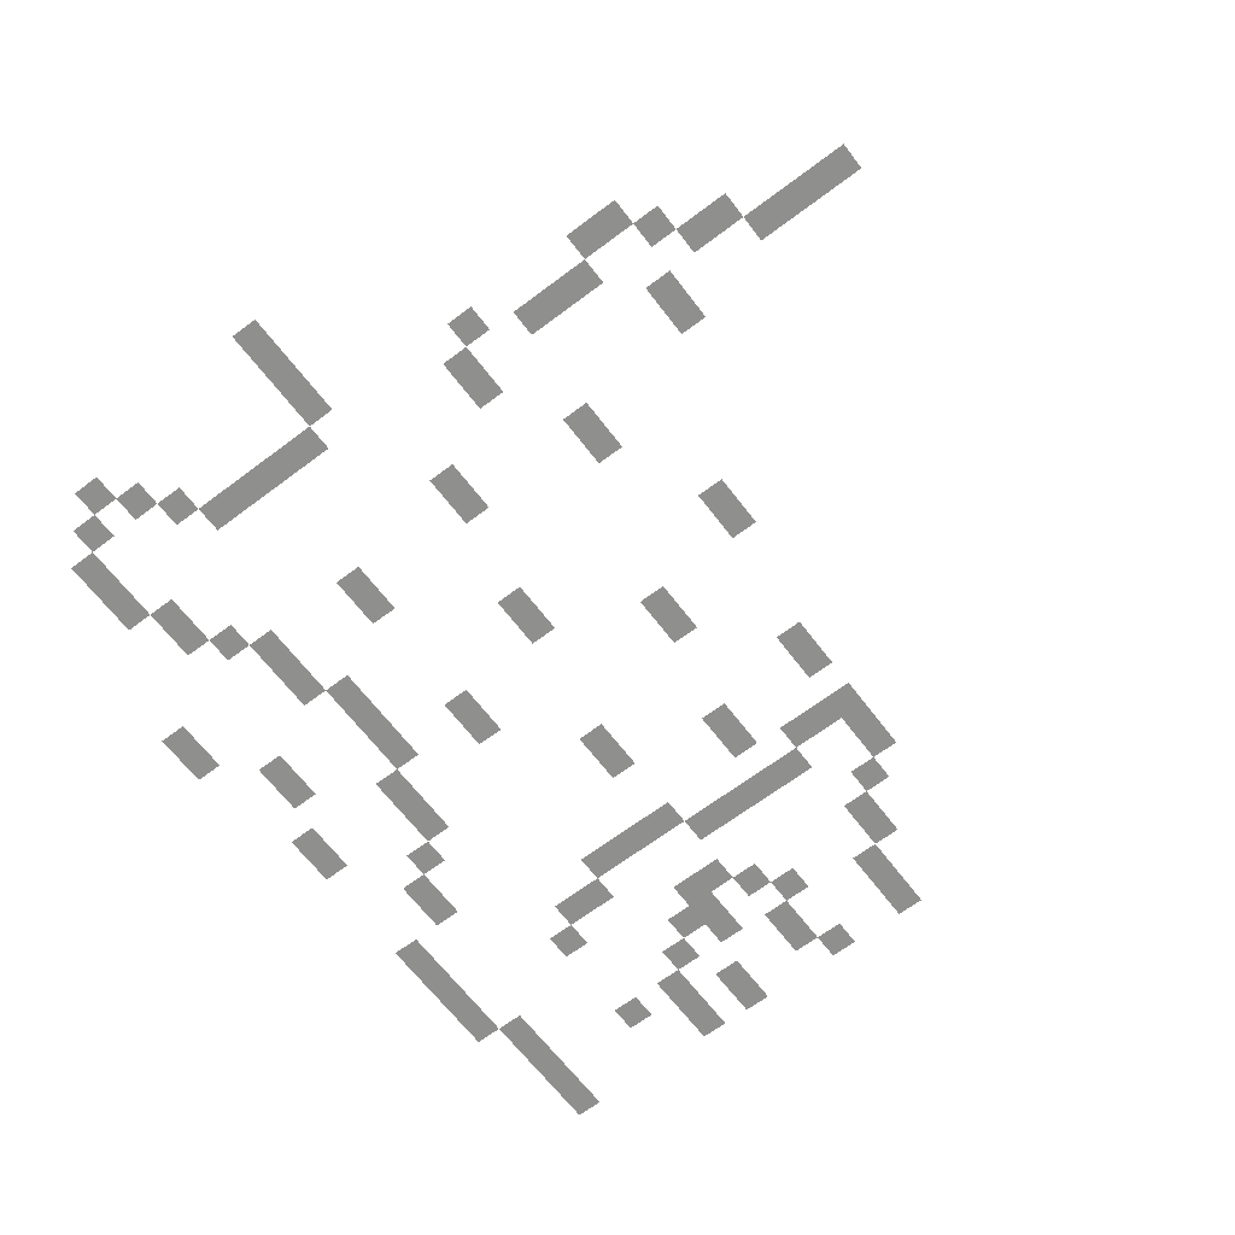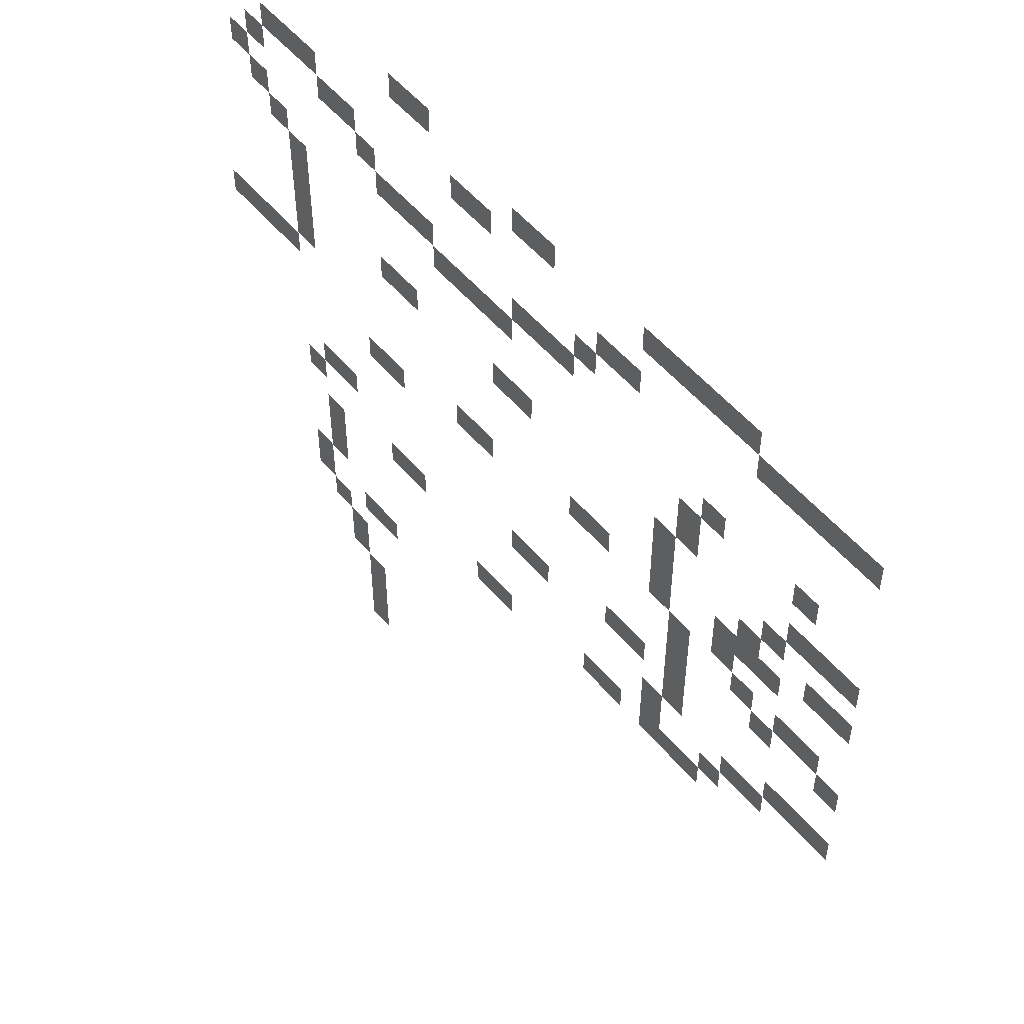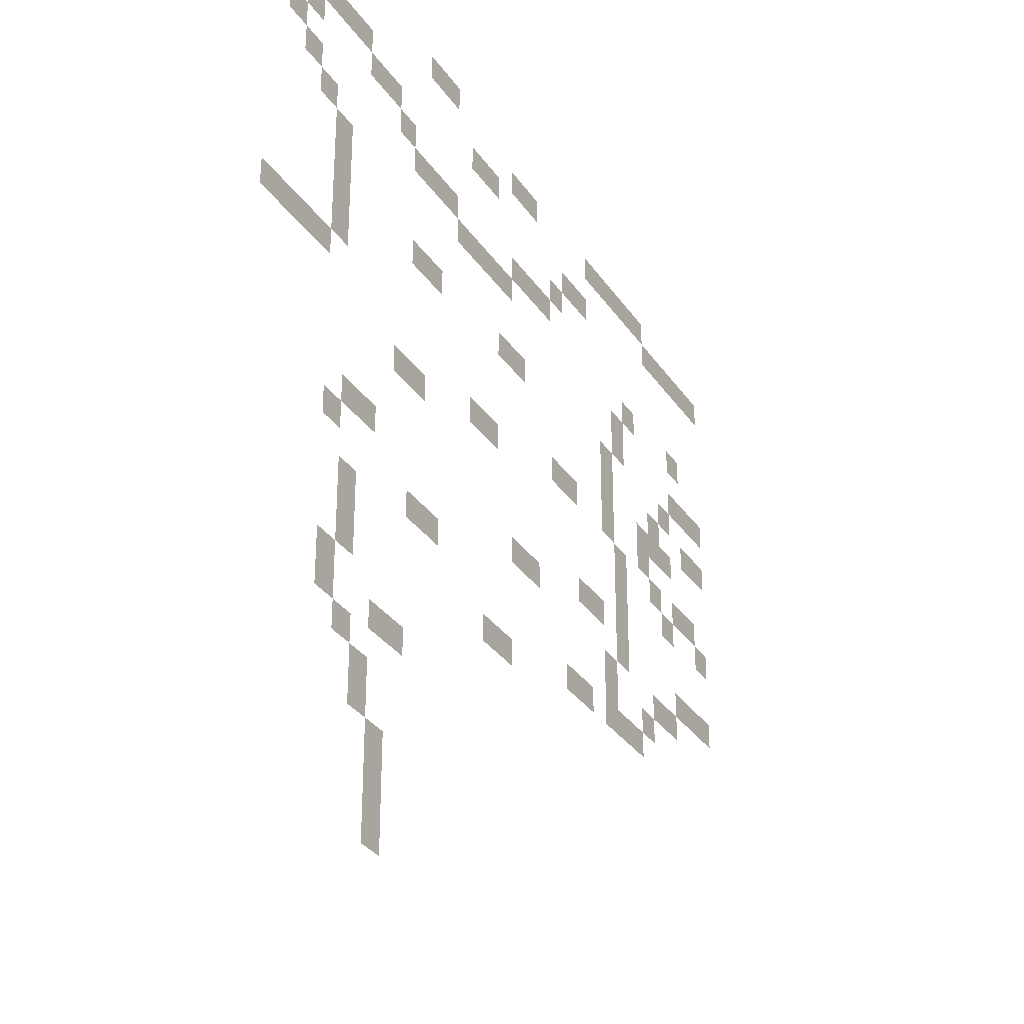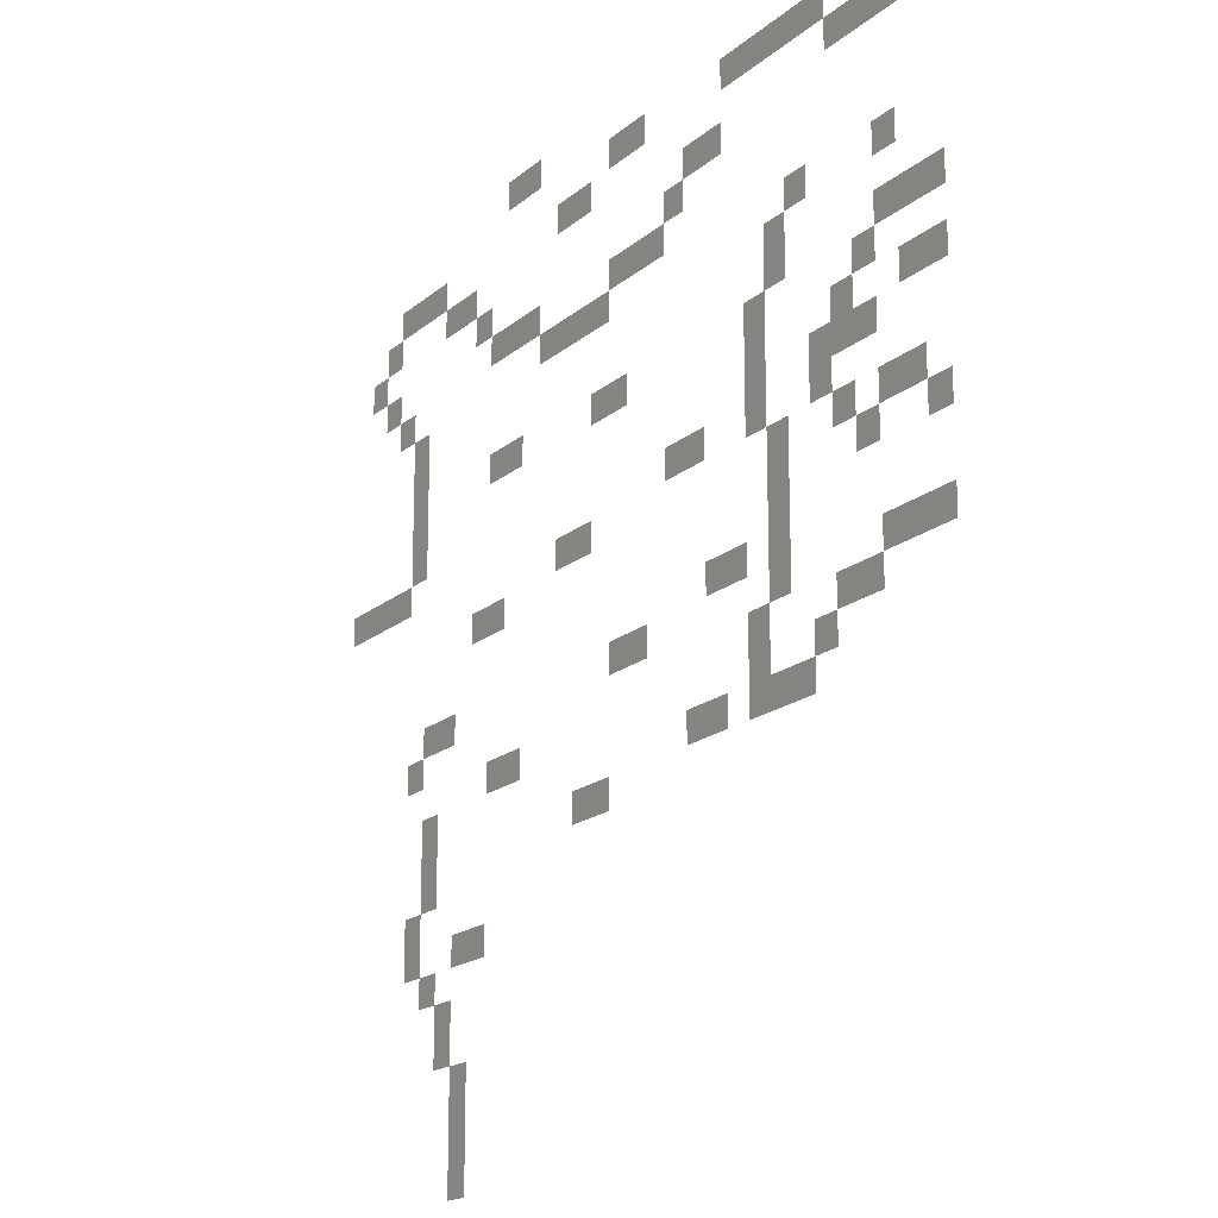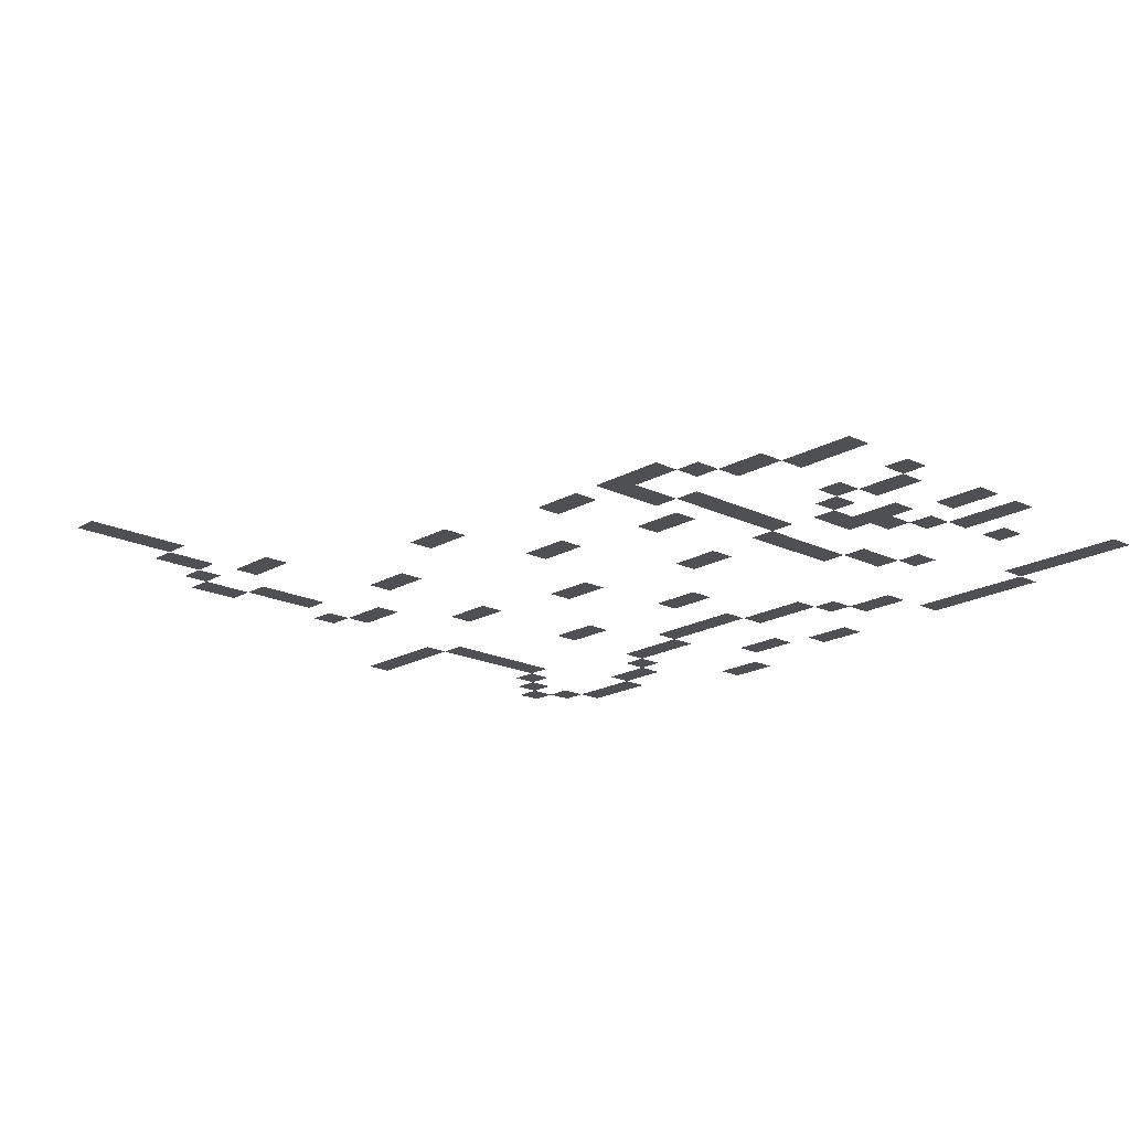
<metadata>
{"format":"obj","ext":"obj","renderer":"f3d","projection":"perspective","resolution":1024,"background":"white","views":[{"elev":-65.2,"azim":-52.8,"up":"+Z"},{"elev":53.0,"azim":51.1,"up":"+Y"},{"elev":-31.9,"azim":-61.5,"up":"+Y"},{"elev":-17.8,"azim":57.8,"up":"+Y"},{"elev":-18.9,"azim":47.4,"up":"+Z"}]}
</metadata>
<code>
v -20 -1 0
v -21 -1 0
v -21 0 0
v -20 0 0
v -21 -1 0
v -22 -1 0
v -22 0 0
v -21 0 0
v -5 -2 0
v -6 -2 0
v -6 -1 0
v -5 -1 0
v -6 -2 0
v -7 -2 0
v -7 -1 0
v -6 -1 0
v -7 -2 0
v -8 -2 0
v -8 -1 0
v -7 -1 0
v -8 -2 0
v -9 -2 0
v -9 -1 0
v -8 -1 0
v -9 -2 0
v -10 -2 0
v -10 -1 0
v -9 -1 0
v -14 -2 0
v -15 -2 0
v -15 -1 0
v -14 -1 0
v -15 -2 0
v -16 -2 0
v -16 -1 0
v -15 -1 0
v 0 -3 0
v -1 -3 0
v -1 -2 0
v 0 -2 0
v -1 -3 0
v -2 -3 0
v -2 -2 0
v -1 -2 0
v -2 -3 0
v -3 -3 0
v -3 -2 0
v -2 -2 0
v -3 -3 0
v -4 -3 0
v -4 -2 0
v -3 -2 0
v -4 -3 0
v -5 -3 0
v -5 -2 0
v -4 -2 0
v -17 -3 0
v -18 -3 0
v -18 -2 0
v -17 -2 0
v -18 -3 0
v -19 -3 0
v -19 -2 0
v -18 -2 0
v -26 -3 0
v -27 -3 0
v -27 -2 0
v -26 -2 0
v -27 -3 0
v -28 -3 0
v -28 -2 0
v -27 -2 0
v -28 -3 0
v -29 -3 0
v -29 -2 0
v -28 -2 0
v -10 -4 0
v -11 -4 0
v -11 -3 0
v -10 -3 0
v -11 -4 0
v -12 -4 0
v -12 -3 0
v -11 -3 0
v -24 -4 0
v -25 -4 0
v -25 -3 0
v -24 -3 0
v -25 -4 0
v -26 -4 0
v -26 -3 0
v -25 -3 0
v -29 -4 0
v -30 -4 0
v -30 -3 0
v -29 -3 0
v -12 -5 0
v -13 -5 0
v -13 -4 0
v -12 -4 0
v -23 -5 0
v -24 -5 0
v -24 -4 0
v -23 -4 0
v -30 -5 0
v -31 -5 0
v -31 -4 0
v -30 -4 0
v -13 -6 0
v -14 -6 0
v -14 -5 0
v -13 -5 0
v -14 -6 0
v -15 -6 0
v -15 -5 0
v -14 -5 0
v -15 -6 0
v -16 -6 0
v -16 -5 0
v -15 -5 0
v -20 -6 0
v -21 -6 0
v -21 -5 0
v -20 -5 0
v -21 -6 0
v -22 -6 0
v -22 -5 0
v -21 -5 0
v -22 -6 0
v -23 -6 0
v -23 -5 0
v -22 -5 0
v -29 -6 0
v -30 -6 0
v -30 -5 0
v -29 -5 0
v -2 -7 0
v -3 -7 0
v -3 -6 0
v -2 -6 0
v -6 -7 0
v -7 -7 0
v -7 -6 0
v -6 -6 0
v -16 -7 0
v -17 -7 0
v -17 -6 0
v -16 -6 0
v -17 -7 0
v -18 -7 0
v -18 -6 0
v -17 -6 0
v -18 -7 0
v -19 -7 0
v -19 -6 0
v -18 -6 0
v -19 -7 0
v -20 -7 0
v -20 -6 0
v -19 -6 0
v -28 -7 0
v -29 -7 0
v -29 -6 0
v -28 -6 0
v -7 -8 0
v -8 -8 0
v -8 -7 0
v -7 -7 0
v -27 -8 0
v -28 -8 0
v -28 -7 0
v -27 -7 0
v 0 -9 0
v -1 -9 0
v -1 -8 0
v 0 -8 0
v -1 -9 0
v -2 -9 0
v -2 -8 0
v -1 -8 0
v -2 -9 0
v -3 -9 0
v -3 -8 0
v -2 -8 0
v -7 -9 0
v -8 -9 0
v -8 -8 0
v -7 -8 0
v -27 -9 0
v -28 -9 0
v -28 -8 0
v -27 -8 0
v -3 -10 0
v -4 -10 0
v -4 -9 0
v -3 -9 0
v -8 -10 0
v -9 -10 0
v -9 -9 0
v -8 -9 0
v -15 -10 0
v -16 -10 0
v -16 -9 0
v -15 -9 0
v -16 -10 0
v -17 -10 0
v -17 -9 0
v -16 -9 0
v -21 -10 0
v -22 -10 0
v -22 -9 0
v -21 -9 0
v -22 -10 0
v -23 -10 0
v -23 -9 0
v -22 -9 0
v -27 -10 0
v -28 -10 0
v -28 -9 0
v -27 -9 0
v 0 -11 0
v -1 -11 0
v -1 -10 0
v 0 -10 0
v -1 -11 0
v -2 -11 0
v -2 -10 0
v -1 -10 0
v -4 -11 0
v -5 -11 0
v -5 -10 0
v -4 -10 0
v -8 -11 0
v -9 -11 0
v -9 -10 0
v -8 -10 0
v -27 -11 0
v -28 -11 0
v -28 -10 0
v -27 -10 0
v -3 -12 0
v -4 -12 0
v -4 -11 0
v -3 -11 0
v -4 -12 0
v -5 -12 0
v -5 -11 0
v -4 -11 0
v -5 -12 0
v -6 -12 0
v -6 -11 0
v -5 -11 0
v -8 -12 0
v -9 -12 0
v -9 -11 0
v -8 -11 0
v -27 -12 0
v -28 -12 0
v -28 -11 0
v -27 -11 0
v -5 -13 0
v -6 -13 0
v -6 -12 0
v -5 -12 0
v -8 -13 0
v -9 -13 0
v -9 -12 0
v -8 -12 0
v -11 -13 0
v -12 -13 0
v -12 -12 0
v -11 -12 0
v -12 -13 0
v -13 -13 0
v -13 -12 0
v -12 -12 0
v -28 -13 0
v -29 -13 0
v -29 -12 0
v -28 -12 0
v -29 -13 0
v -30 -13 0
v -30 -12 0
v -29 -12 0
v -30 -13 0
v -31 -13 0
v -31 -12 0
v -30 -12 0
v -31 -13 0
v -32 -13 0
v -32 -12 0
v -31 -12 0
v -1 -14 0
v -2 -14 0
v -2 -13 0
v -1 -13 0
v -2 -14 0
v -3 -14 0
v -3 -13 0
v -2 -13 0
v -4 -14 0
v -5 -14 0
v -5 -13 0
v -4 -13 0
v -7 -14 0
v -8 -14 0
v -8 -13 0
v -7 -13 0
v -17 -14 0
v -18 -14 0
v -18 -13 0
v -17 -13 0
v -18 -14 0
v -19 -14 0
v -19 -13 0
v -18 -13 0
v 0 -15 0
v -1 -15 0
v -1 -14 0
v 0 -14 0
v -3 -15 0
v -4 -15 0
v -4 -14 0
v -3 -14 0
v -7 -15 0
v -8 -15 0
v -8 -14 0
v -7 -14 0
v -22 -15 0
v -23 -15 0
v -23 -14 0
v -22 -14 0
v -23 -15 0
v -24 -15 0
v -24 -14 0
v -23 -14 0
v -7 -16 0
v -8 -16 0
v -8 -15 0
v -7 -15 0
v -7 -17 0
v -8 -17 0
v -8 -16 0
v -7 -16 0
v -9 -17 0
v -10 -17 0
v -10 -16 0
v -9 -16 0
v -10 -17 0
v -11 -17 0
v -11 -16 0
v -10 -16 0
v 0 -18 0
v -1 -18 0
v -1 -17 0
v 0 -17 0
v -1 -18 0
v -2 -18 0
v -2 -17 0
v -1 -17 0
v -2 -18 0
v -3 -18 0
v -3 -17 0
v -2 -17 0
v -7 -18 0
v -8 -18 0
v -8 -17 0
v -7 -17 0
v -14 -18 0
v -15 -18 0
v -15 -17 0
v -14 -17 0
v -15 -18 0
v -16 -18 0
v -16 -17 0
v -15 -17 0
v -25 -18 0
v -26 -18 0
v -26 -17 0
v -25 -17 0
v -26 -18 0
v -27 -18 0
v -27 -17 0
v -26 -17 0
v -3 -19 0
v -4 -19 0
v -4 -18 0
v -3 -18 0
v -4 -19 0
v -5 -19 0
v -5 -18 0
v -4 -18 0
v -8 -19 0
v -9 -19 0
v -9 -18 0
v -8 -18 0
v -27 -19 0
v -28 -19 0
v -28 -18 0
v -27 -18 0
v -5 -20 0
v -6 -20 0
v -6 -19 0
v -5 -19 0
v -8 -20 0
v -9 -20 0
v -9 -19 0
v -8 -19 0
v -21 -20 0
v -22 -20 0
v -22 -19 0
v -21 -19 0
v -22 -20 0
v -23 -20 0
v -23 -19 0
v -22 -19 0
v -6 -21 0
v -7 -21 0
v -7 -20 0
v -6 -20 0
v -7 -21 0
v -8 -21 0
v -8 -20 0
v -7 -20 0
v -8 -21 0
v -9 -21 0
v -9 -20 0
v -8 -20 0
v -10 -21 0
v -11 -21 0
v -11 -20 0
v -10 -20 0
v -11 -21 0
v -12 -21 0
v -12 -20 0
v -11 -20 0
v -26 -21 0
v -27 -21 0
v -27 -20 0
v -26 -20 0
v -16 -22 0
v -17 -22 0
v -17 -21 0
v -16 -21 0
v -17 -22 0
v -18 -22 0
v -18 -21 0
v -17 -21 0
v -26 -22 0
v -27 -22 0
v -27 -21 0
v -26 -21 0
v -26 -23 0
v -27 -23 0
v -27 -22 0
v -26 -22 0
v -27 -24 0
v -28 -24 0
v -28 -23 0
v -27 -23 0
v -23 -25 0
v -24 -25 0
v -24 -24 0
v -23 -24 0
v -24 -25 0
v -25 -25 0
v -25 -24 0
v -24 -24 0
v -27 -25 0
v -28 -25 0
v -28 -24 0
v -27 -24 0
v -26 -26 0
v -27 -26 0
v -27 -25 0
v -26 -25 0
v -25 -27 0
v -26 -27 0
v -26 -26 0
v -25 -26 0
v -25 -28 0
v -26 -28 0
v -26 -27 0
v -25 -27 0
v -24 -29 0
v -25 -29 0
v -25 -28 0
v -24 -28 0
v -24 -30 0
v -25 -30 0
v -25 -29 0
v -24 -29 0
v -24 -31 0
v -25 -31 0
v -25 -30 0
v -24 -30 0
v -24 -32 0
v -25 -32 0
v -25 -31 0
v -24 -31 0
g lightWoods_3_mesh_0003
f 1 2 3 4
f 5 6 7 8
f 9 10 11 12
f 13 14 15 16
f 17 18 19 20
f 21 22 23 24
f 25 26 27 28
f 29 30 31 32
f 33 34 35 36
f 37 38 39 40
f 41 42 43 44
f 45 46 47 48
f 49 50 51 52
f 53 54 55 56
f 57 58 59 60
f 61 62 63 64
f 65 66 67 68
f 69 70 71 72
f 73 74 75 76
f 77 78 79 80
f 81 82 83 84
f 85 86 87 88
f 89 90 91 92
f 93 94 95 96
f 97 98 99 100
f 101 102 103 104
f 105 106 107 108
f 109 110 111 112
f 113 114 115 116
f 117 118 119 120
f 121 122 123 124
f 125 126 127 128
f 129 130 131 132
f 133 134 135 136
f 137 138 139 140
f 141 142 143 144
f 145 146 147 148
f 149 150 151 152
f 153 154 155 156
f 157 158 159 160
f 161 162 163 164
f 165 166 167 168
f 169 170 171 172
f 173 174 175 176
f 177 178 179 180
f 181 182 183 184
f 185 186 187 188
f 189 190 191 192
f 193 194 195 196
f 197 198 199 200
f 201 202 203 204
f 205 206 207 208
f 209 210 211 212
f 213 214 215 216
f 217 218 219 220
f 221 222 223 224
f 225 226 227 228
f 229 230 231 232
f 233 234 235 236
f 237 238 239 240
f 241 242 243 244
f 245 246 247 248
f 249 250 251 252
f 253 254 255 256
f 257 258 259 260
f 261 262 263 264
f 265 266 267 268
f 269 270 271 272
f 273 274 275 276
f 277 278 279 280
f 281 282 283 284
f 285 286 287 288
f 289 290 291 292
f 293 294 295 296
f 297 298 299 300
f 301 302 303 304
f 305 306 307 308
f 309 310 311 312
f 313 314 315 316
f 317 318 319 320
f 321 322 323 324
f 325 326 327 328
f 329 330 331 332
f 333 334 335 336
f 337 338 339 340
f 341 342 343 344
f 345 346 347 348
f 349 350 351 352
f 353 354 355 356
f 357 358 359 360
f 361 362 363 364
f 365 366 367 368
f 369 370 371 372
f 373 374 375 376
f 377 378 379 380
f 381 382 383 384
f 385 386 387 388
f 389 390 391 392
f 393 394 395 396
f 397 398 399 400
f 401 402 403 404
f 405 406 407 408
f 409 410 411 412
f 413 414 415 416
f 417 418 419 420
f 421 422 423 424
f 425 426 427 428
f 429 430 431 432
f 433 434 435 436
f 437 438 439 440
f 441 442 443 444
f 445 446 447 448
f 449 450 451 452
f 453 454 455 456
f 457 458 459 460
f 461 462 463 464
f 465 466 467 468
f 469 470 471 472
f 473 474 475 476
f 477 478 479 480
f 481 482 483 484
f 485 486 487 488
f 489 490 491 492
f 493 494 495 496
f 497 498 499 500

</code>
